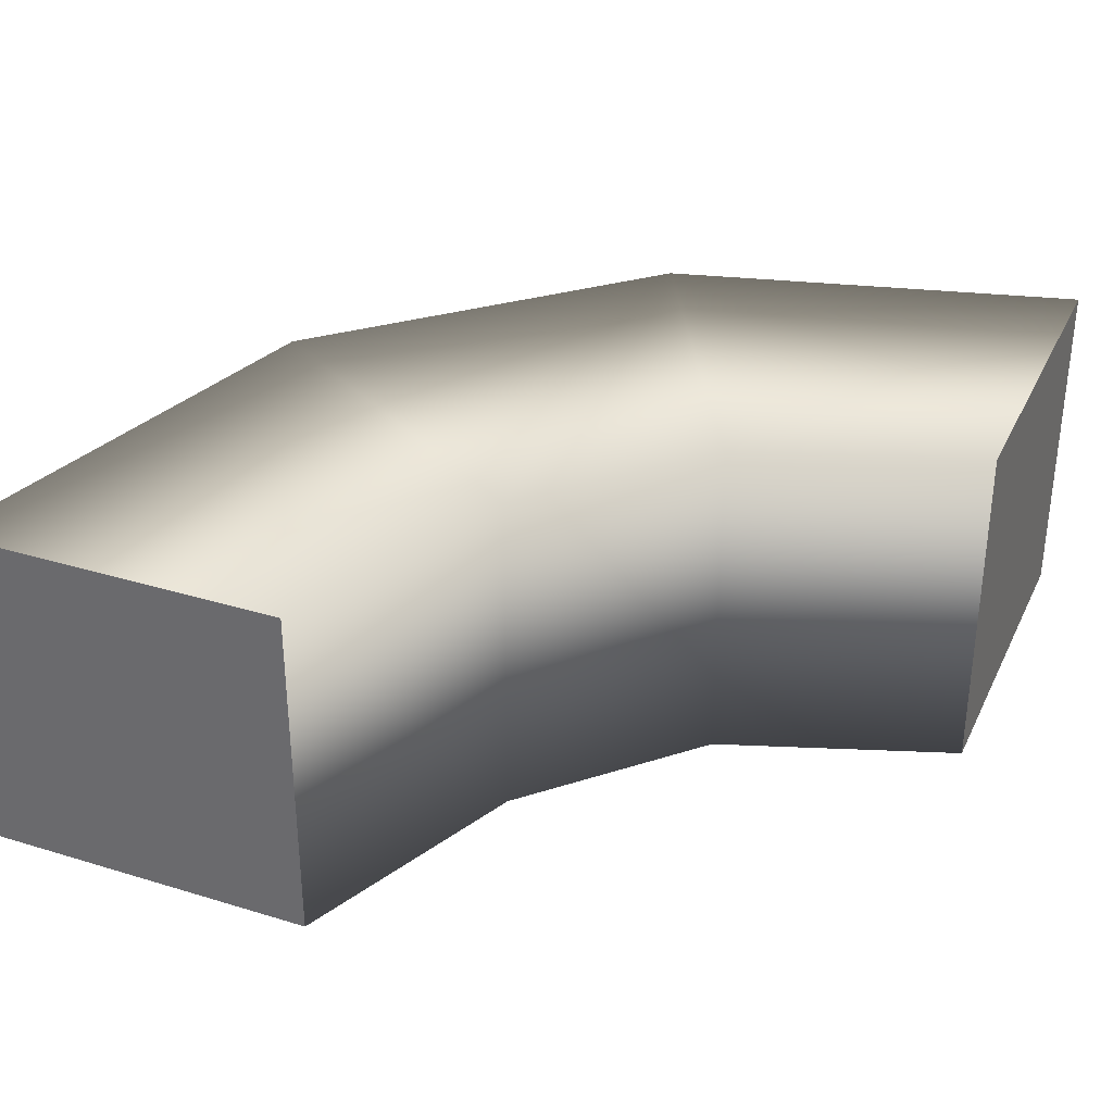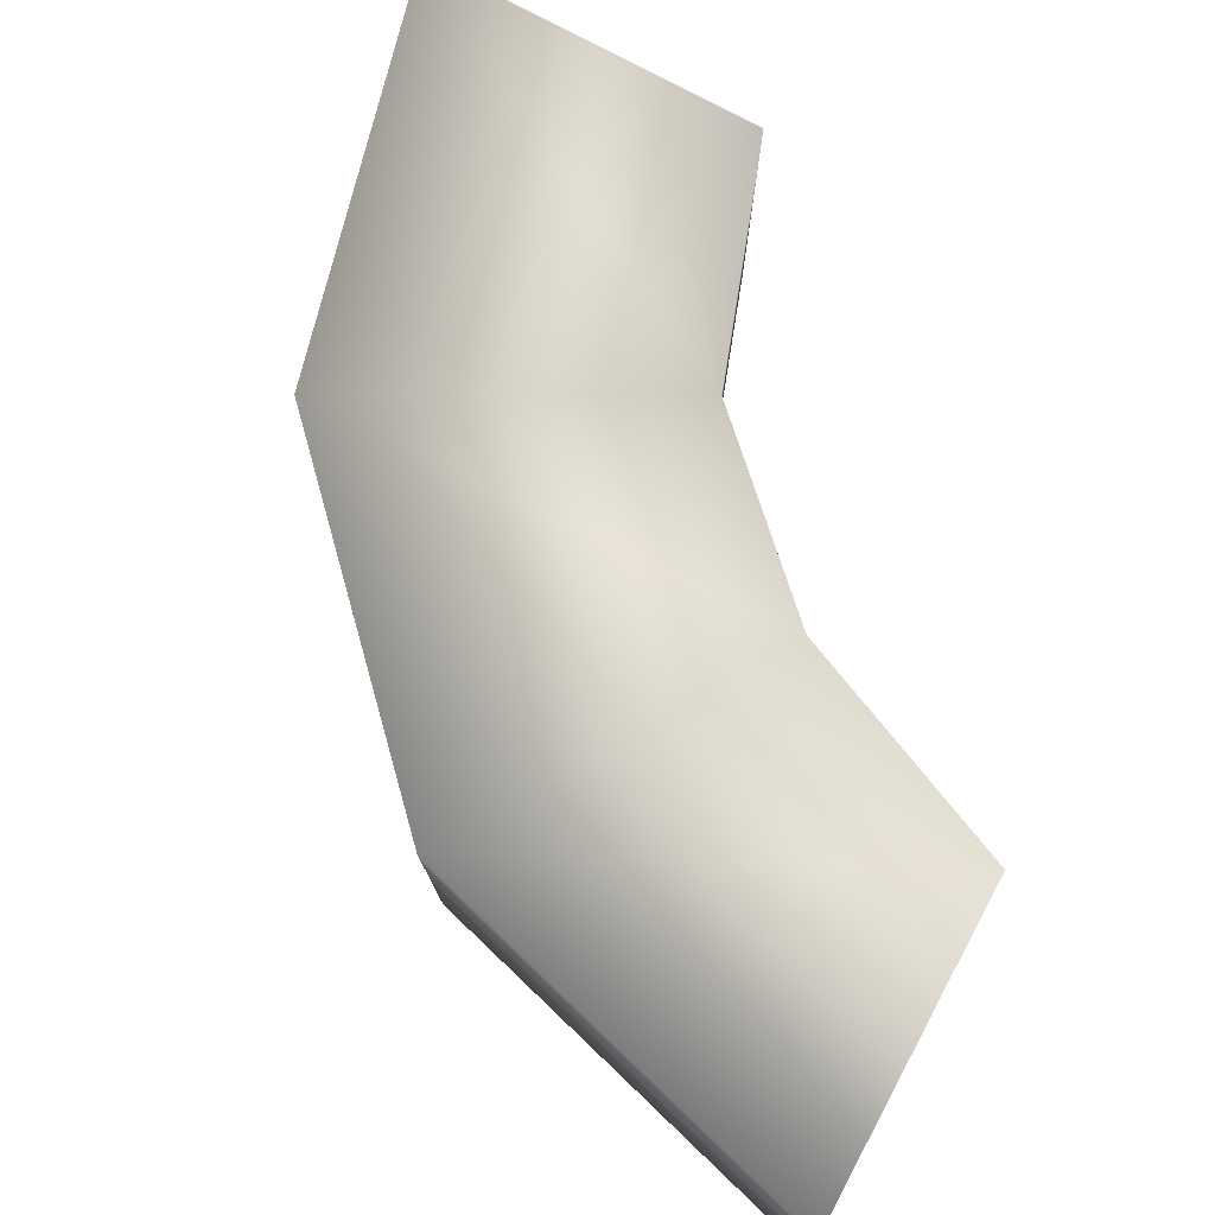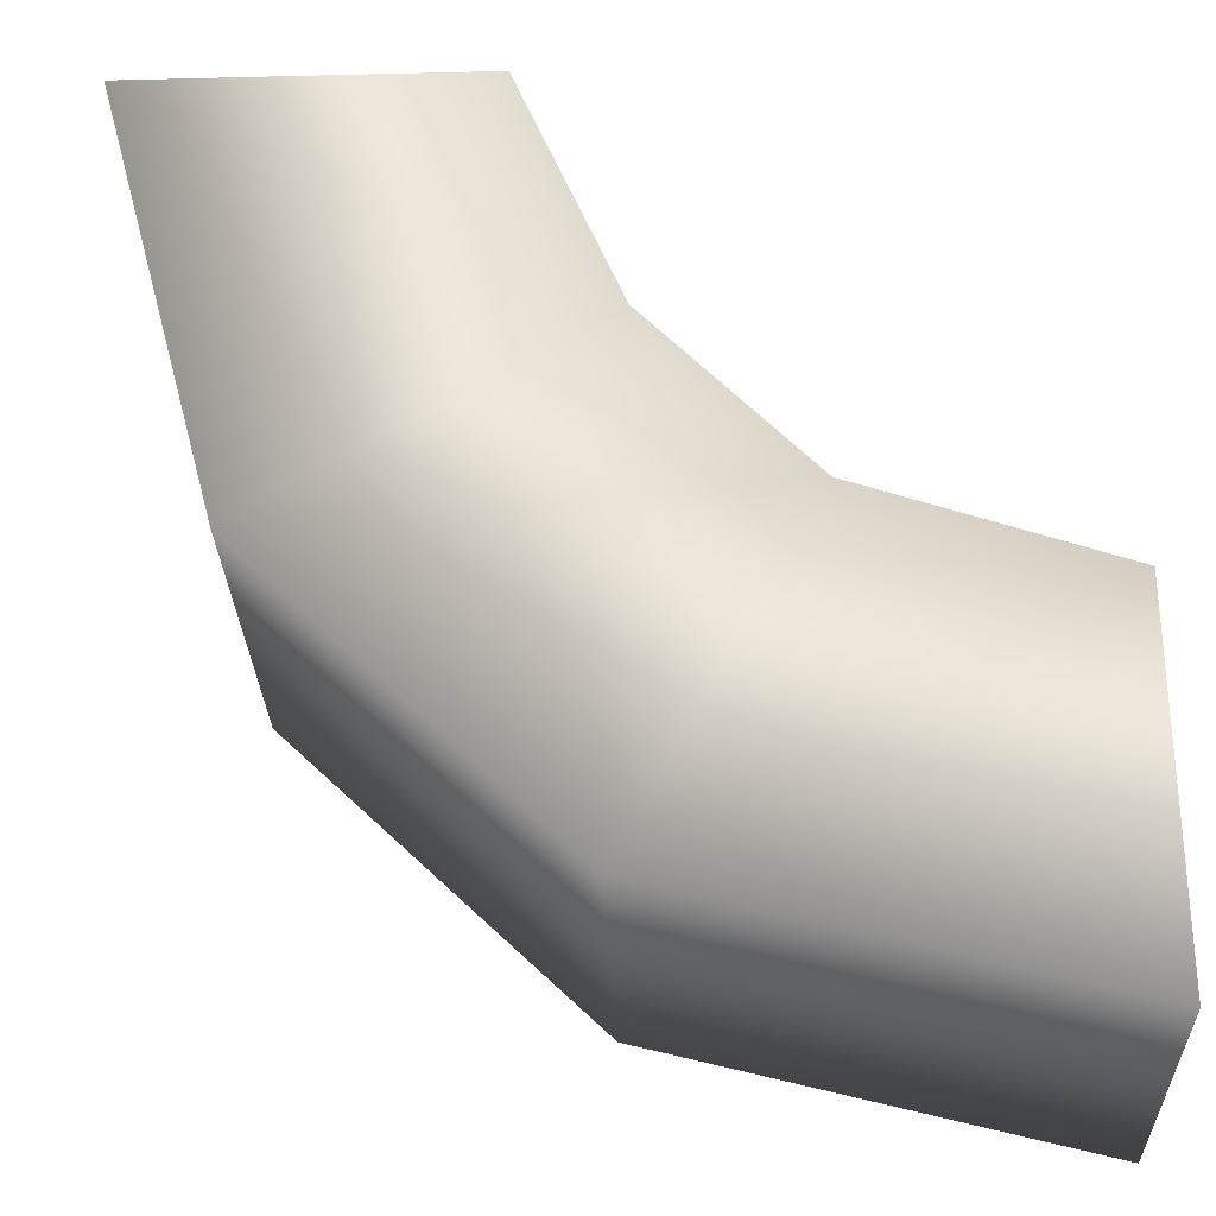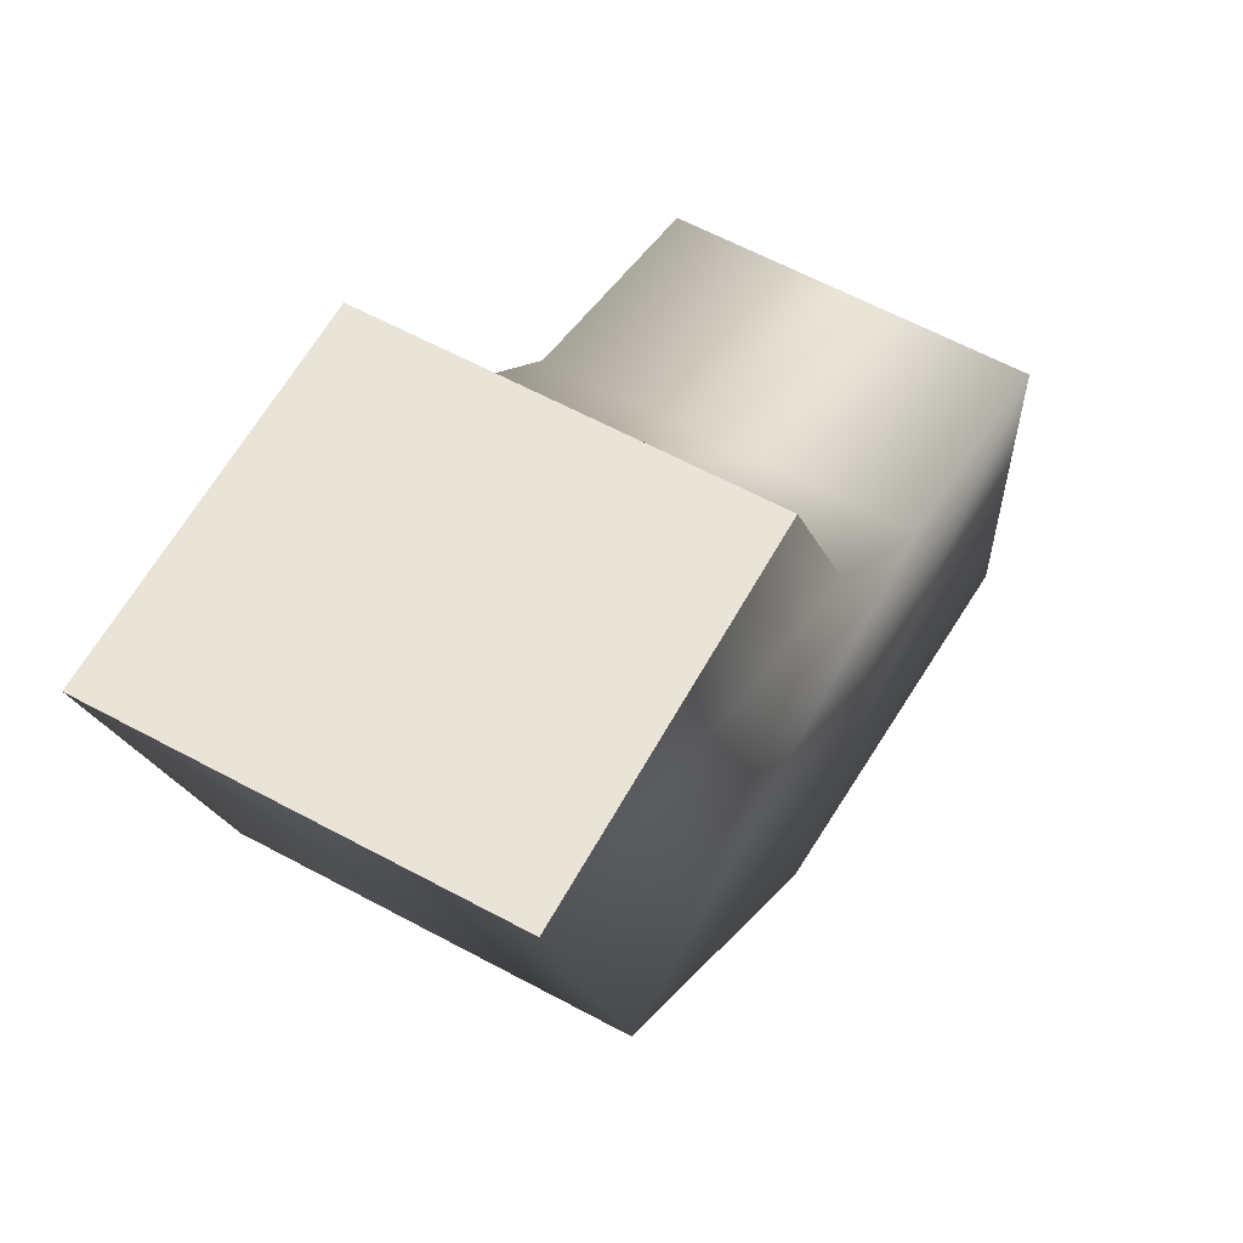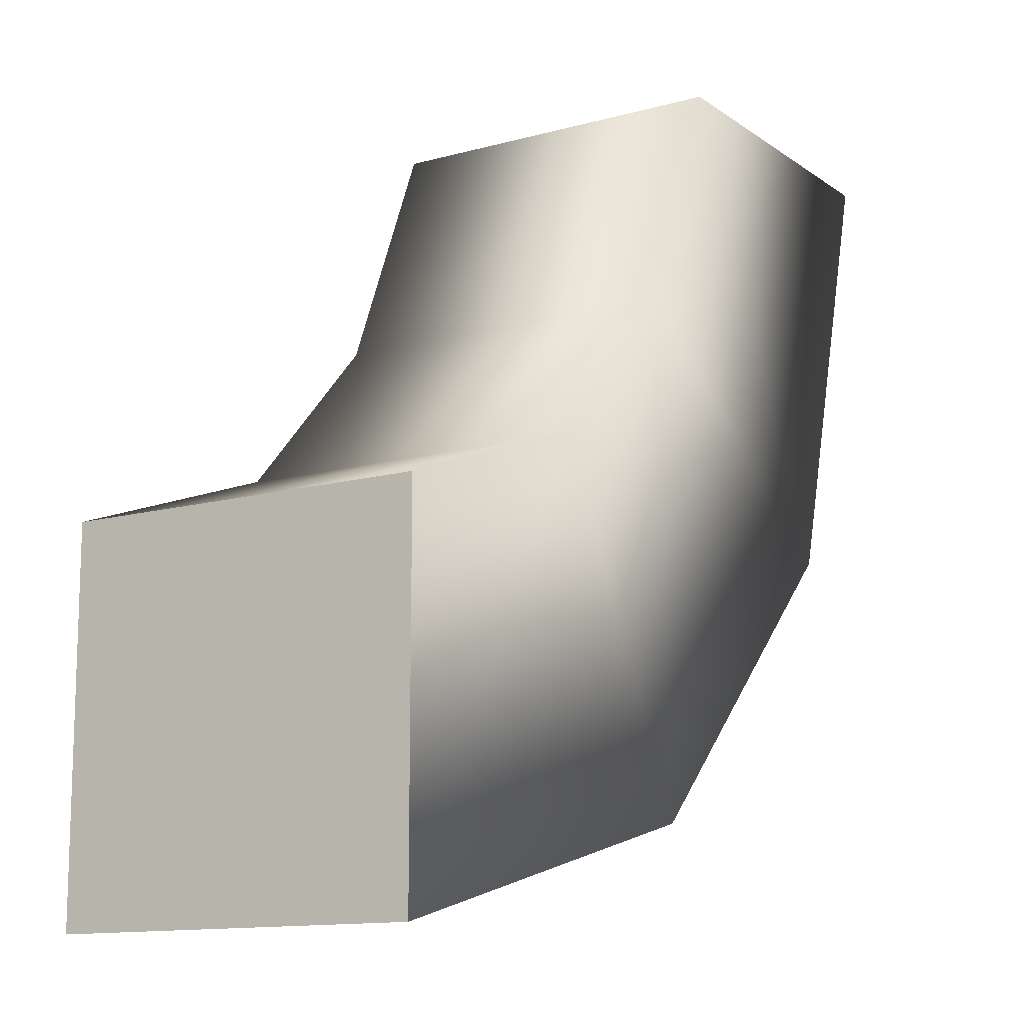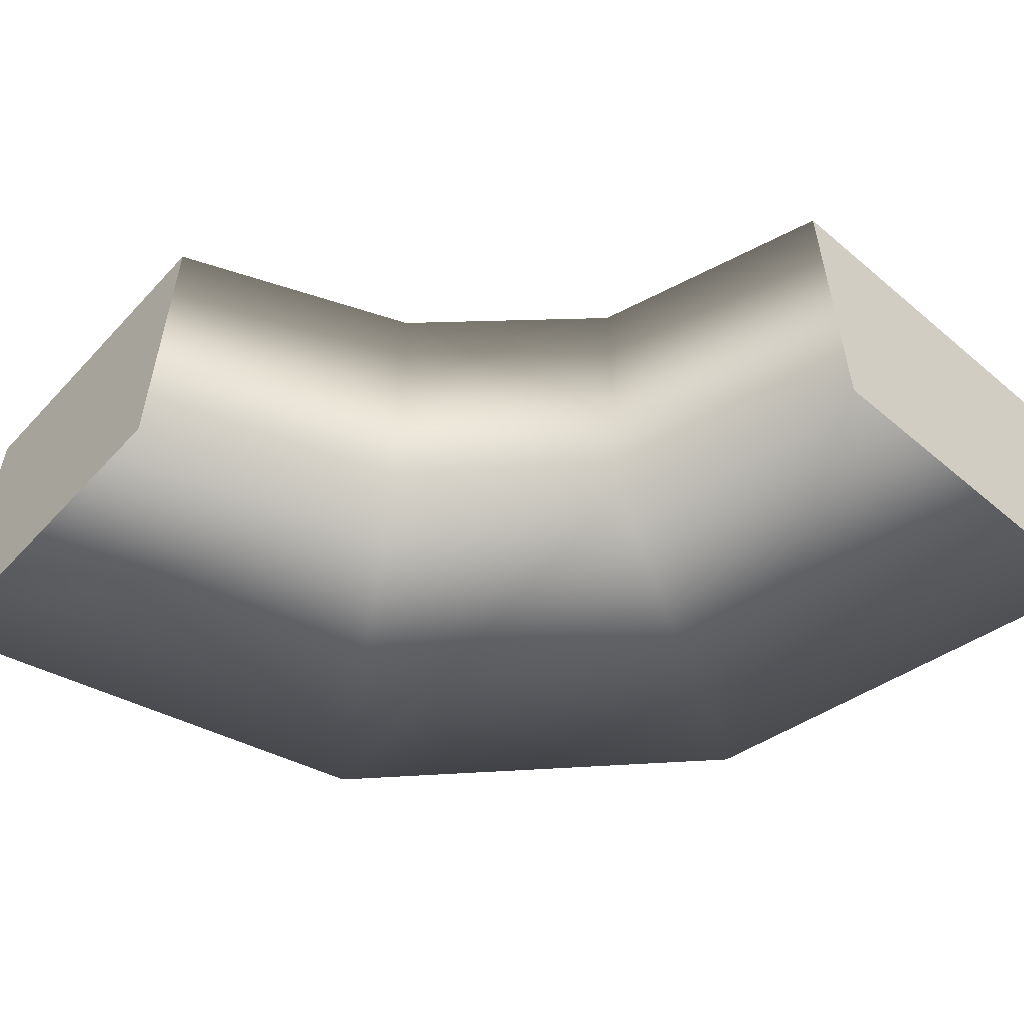
<metadata>
{"format":"obj","ext":"obj","renderer":"f3d","projection":"perspective","resolution":1024,"background":"white","views":[{"elev":33.5,"azim":-157.3,"up":"+Z"},{"elev":76.6,"azim":118.4,"up":"+Z"},{"elev":-28.6,"azim":-177.9,"up":"+Y"},{"elev":61.1,"azim":118.9,"up":"+Y"},{"elev":-12.7,"azim":-57.4,"up":"+Y"},{"elev":-54.7,"azim":-131.8,"up":"+Z"}]}
</metadata>
<code>
v -6.188 -4.589 0.3477
v -3.931 -3.799 3.629
v -6.188 -4.589 3.629
v -3.931 -3.799 3.629
v -6.188 -4.589 0.3477
v -3.931 -3.799 0.3477
v -3.931 -3.799 0.3477
v -2.463 -2.25 3.629
v -3.931 -3.799 3.629
v -2.463 -2.25 3.629
v -3.931 -3.799 0.3477
v -2.463 -2.25 0.3477
v -2.463 -2.25 0.3477
v -1.521 1e-05 3.629
v -2.463 -2.25 3.629
v -1.521 1e-05 3.629
v -2.463 -2.25 0.3477
v -1.521 1e-05 0.3477
v -3.931 -3.799 3.629
v -6.188 -7.91 3.629
v -6.188 -4.589 3.629
v -6.188 -7.91 3.629
v -3.931 -3.799 3.629
v -2.259 -6.894 3.629
v -2.259 -6.894 3.629
v -6.188 -7.91 0.3477
v -6.188 -7.91 3.629
v -6.188 -7.91 0.3477
v -2.259 -6.894 3.629
v -2.259 -6.894 0.3477
v -2.259 -6.894 3.629
v 0.5776 -4.137 0.3477
v -2.259 -6.894 0.3477
v -2.463 -2.25 3.629
v -2.259 -6.894 3.629
v -3.931 -3.799 3.629
v -2.259 -6.894 3.629
v -2.463 -2.25 3.629
v 0.5776 -4.137 3.629
v -1.521 1e-05 3.629
v 0.5776 -4.137 3.629
v -2.463 -2.25 3.629
v 0.5776 -4.137 0.3477
v -2.259 -6.894 3.629
v 0.5776 -4.137 3.629
v 0.5776 -4.137 3.629
v 1.7 1e-05 0.3477
v 0.5776 -4.137 0.3477
v 0.5776 -4.137 3.629
v -1.521 1e-05 3.629
v 1.7 1e-05 3.629
v 1.7 1e-05 0.3477
v 0.5776 -4.137 3.629
v 1.7 1e-05 3.629
v -2.259 -6.894 0.3477
v -6.188 -4.589 0.3477
v -6.188 -7.91 0.3477
v -6.188 -4.589 0.3477
v -2.259 -6.894 0.3477
v -3.931 -3.799 0.3477
v 0.5776 -4.137 0.3477
v -3.931 -3.799 0.3477
v -2.259 -6.894 0.3477
v -3.931 -3.799 0.3477
v 0.5776 -4.137 0.3477
v -2.463 -2.25 0.3477
v 1.7 1e-05 0.3477
v -2.463 -2.25 0.3477
v 0.5776 -4.137 0.3477
v -2.463 -2.25 0.3477
v 1.7 1e-05 0.3477
v -1.521 1e-05 0.3477
v 1.7 1e-05 3.629
v -1.521 1e-05 0.3477
v 1.7 1e-05 0.3477
v -1.521 1e-05 0.3477
v 1.7 1e-05 3.629
v -1.521 1e-05 3.629
v -6.188 -4.589 0.3477
v -6.188 -7.91 3.629
v -6.188 -7.91 0.3477
v -6.188 -7.91 3.629
v -6.188 -4.589 0.3477
v -6.188 -4.589 3.629
g mtl_p_rus_pipes_modular
f 3 2 1
f 6 5 4
f 9 8 7
f 12 11 10
f 15 14 13
f 18 17 16
f 21 20 19
f 24 23 22
f 27 26 25
f 30 29 28
f 33 32 31
f 36 35 34
f 39 38 37
f 42 41 40
f 45 44 43
f 48 47 46
f 51 50 49
f 54 53 52
f 57 56 55
f 60 59 58
f 63 62 61
f 66 65 64
f 69 68 67
f 72 71 70
f 75 74 73
f 78 77 76
f 81 80 79
f 84 83 82

</code>
